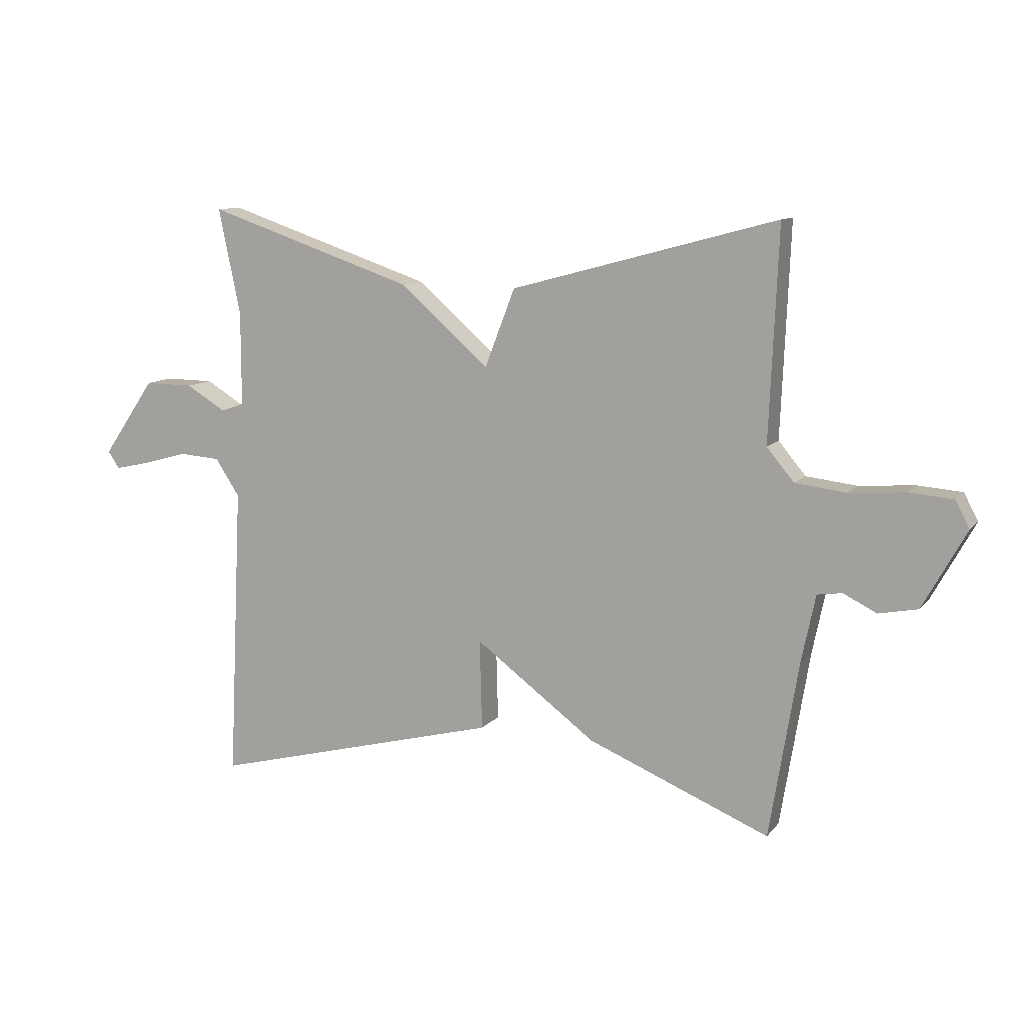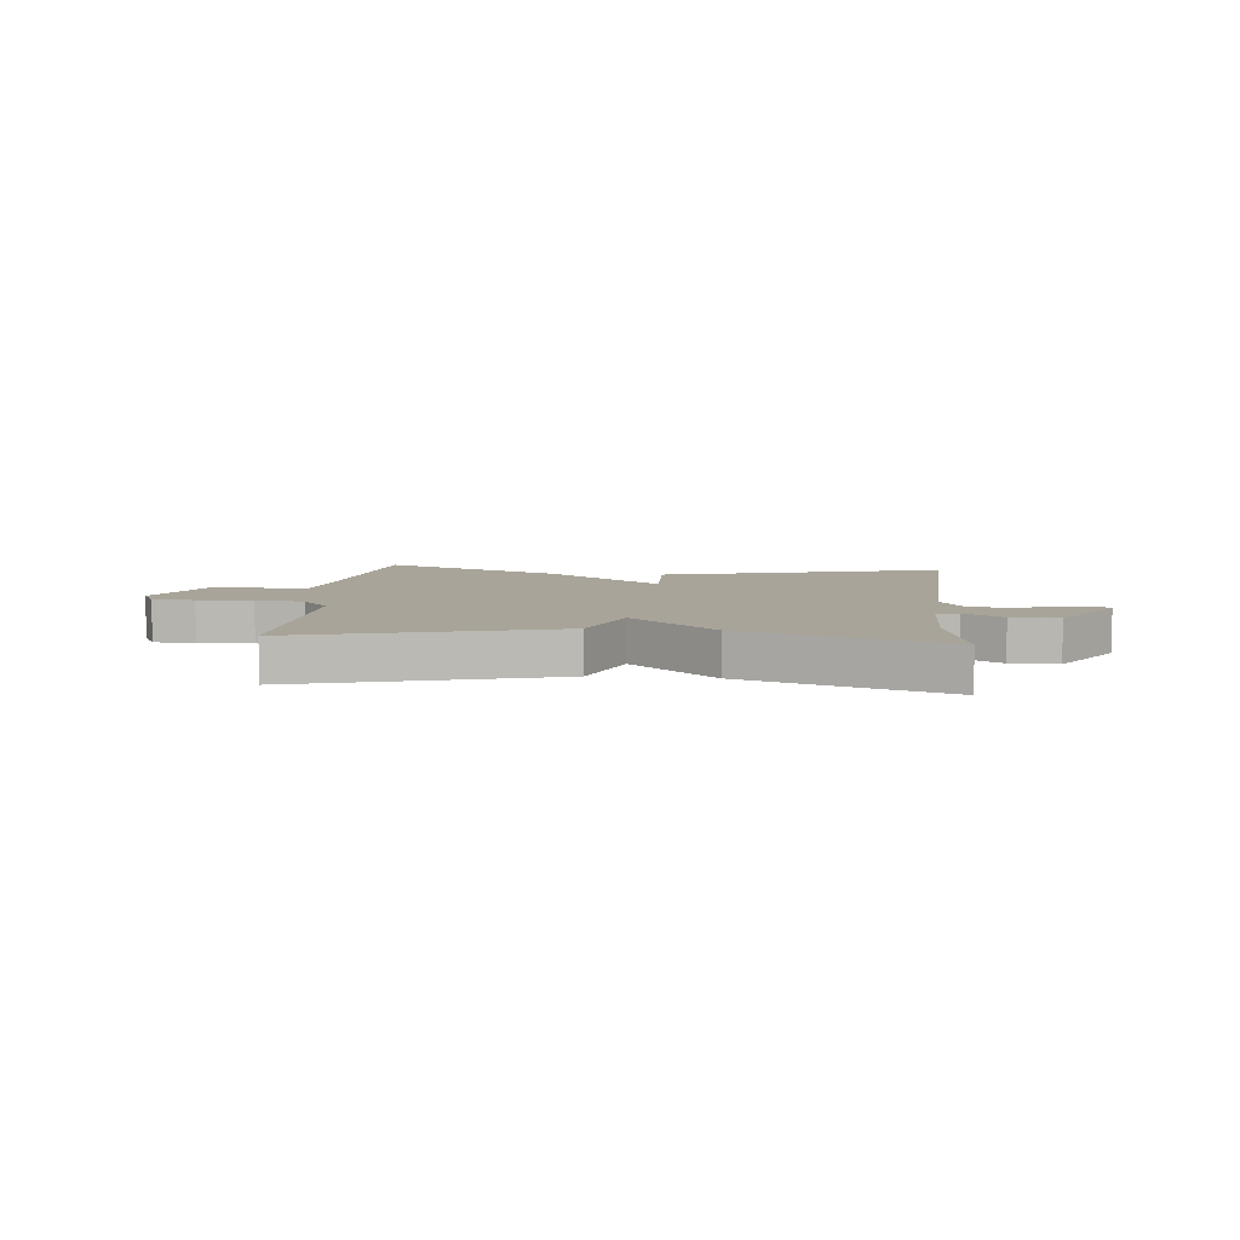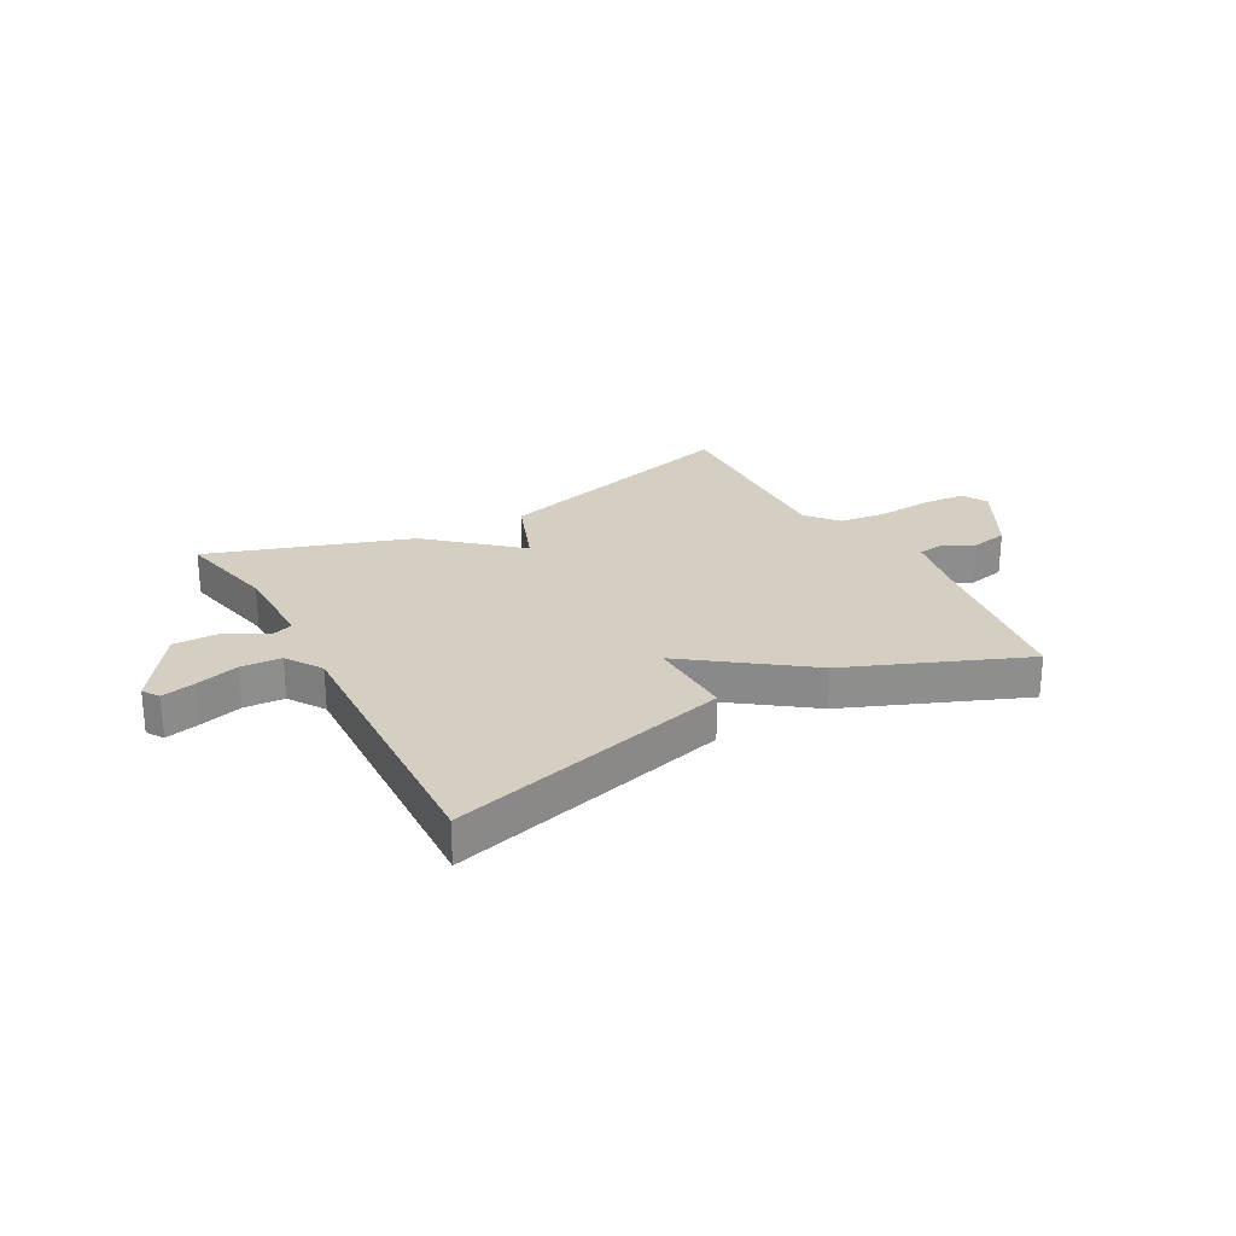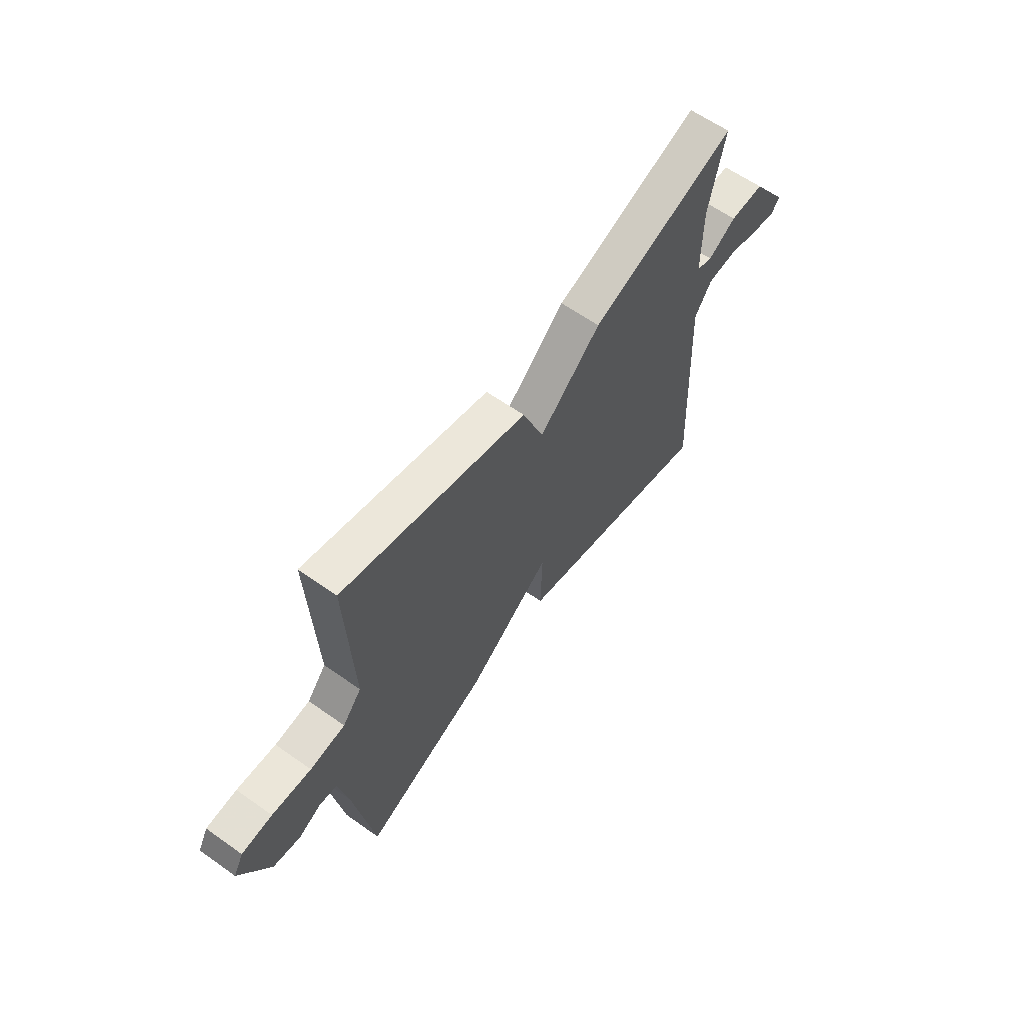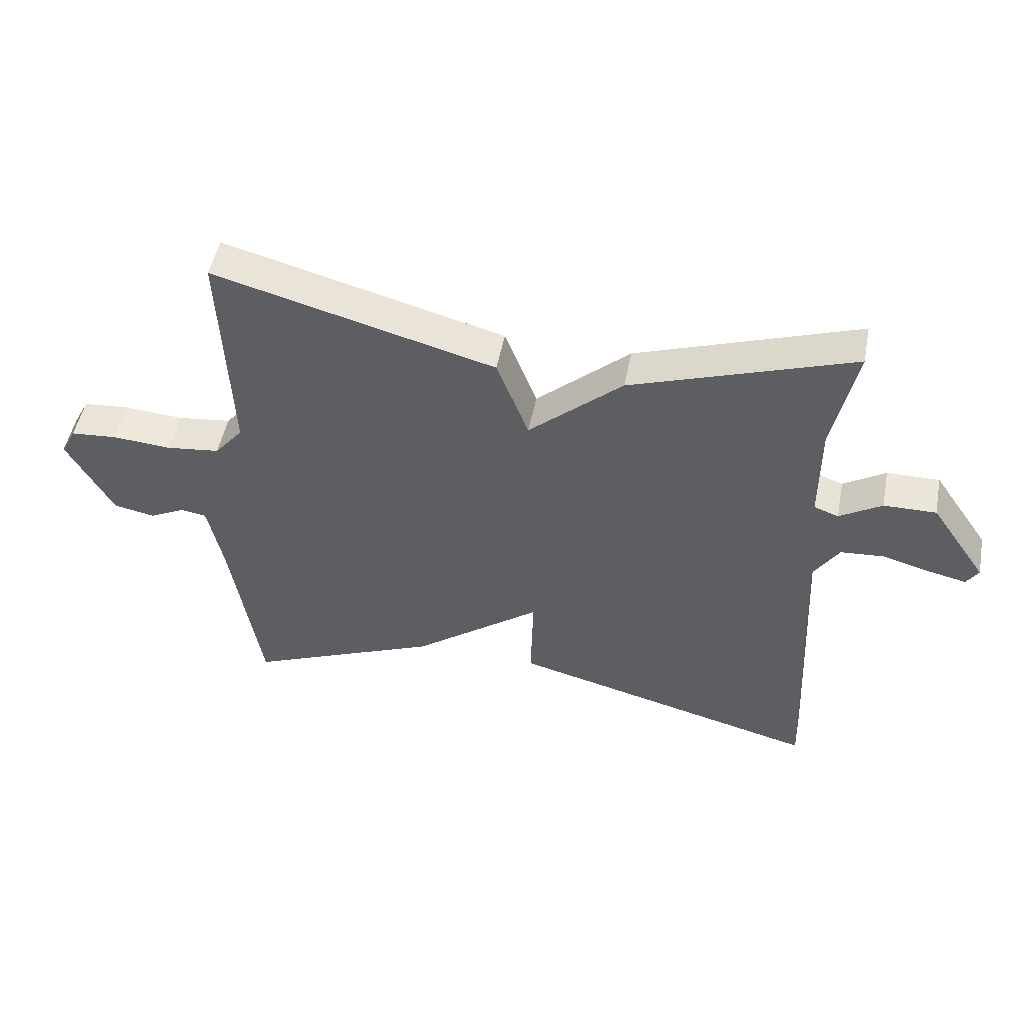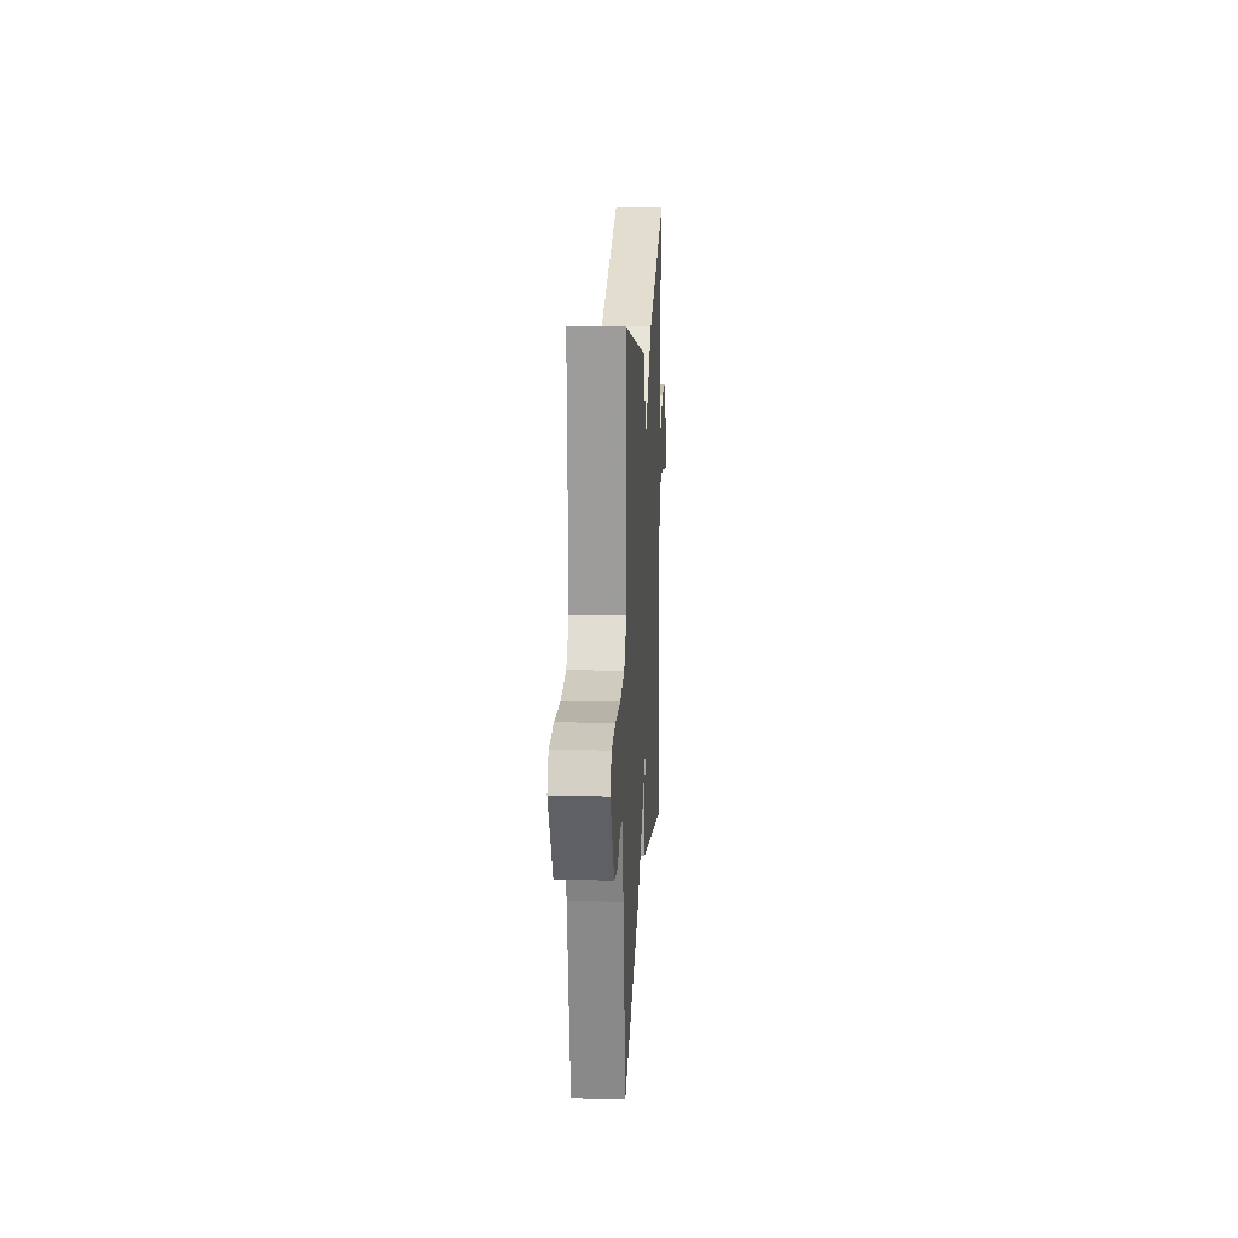
<metadata>
{"format":"obj","ext":"obj","renderer":"f3d","projection":"perspective","resolution":1024,"background":"white","views":[{"elev":10.5,"azim":-157.4,"up":"+Z"},{"elev":7.2,"azim":5.3,"up":"+Y"},{"elev":25.6,"azim":150.8,"up":"+Y"},{"elev":61.9,"azim":-54.3,"up":"+Z"},{"elev":49.6,"azim":10.9,"up":"+Z"},{"elev":17.1,"azim":-86.7,"up":"+Z"}]}
</metadata>
<code>
v 0.5 0.07 0.5
v 0.463 0.07 0.322
v 0.463 0.07 0.163
v 0.502 0.07 0.149
v 0.569 0.07 0.19
v 0.652 0.07 0.191
v 0.741 0.07 0.062
v 0.722 0.07 0.033
v 0.663 0.07 0.046
v 0.587 0.07 0.067
v 0.517 0.07 0.062
v 0.476 0.07 -0.001
v 0.5 0.07 -0.5
v 0.007 0.07 -0.373
v 0.011 0.07 -0.221
v -0.193 0.07 -0.373
v -0.5 0.07 -0.5
v -0.548 0.07 -0.205
v -0.572 0.07 -0.089
v -0.614 0.07 -0.083
v -0.67 0.07 -0.111
v -0.736 0.07 -0.098
v -0.809 0.07 0.034
v -0.785 0.07 0.079
v -0.711 0.07 0.085
v -0.616 0.07 0.078
v -0.531 0.07 0.088
v -0.485 0.07 0.143
v -0.5 0.07 0.5
v -0.052 0.07 0.38
v -0.001 0.07 0.248
v 0.148 0.07 0.38
v 0.5 0 0.5
v 0.463 0 0.322
v 0.463 0 0.163
v 0.502 0 0.149
v 0.569 0 0.19
v 0.652 0 0.191
v 0.741 0 0.062
v 0.722 0 0.033
v 0.663 0 0.046
v 0.587 0 0.067
v 0.517 0 0.062
v 0.476 0 -0.001
v 0.5 0 -0.5
v 0.007 0 -0.373
v 0.011 0 -0.221
v -0.193 0 -0.373
v -0.5 0 -0.5
v -0.548 0 -0.205
v -0.572 0 -0.089
v -0.614 0 -0.083
v -0.67 0 -0.111
v -0.736 0 -0.098
v -0.809 0 0.034
v -0.785 0 0.079
v -0.711 0 0.085
v -0.616 0 0.078
v -0.531 0 0.088
v -0.485 0 0.143
v -0.5 0 0.5
v -0.052 0 0.38
v -0.001 0 0.248
v 0.148 0 0.38
f 31 32 1 2
f 28 29 30 31
f 31 2 3
f 28 31 3
f 27 28 3
f 26 27 3 4
f 24 25 26
f 23 24 26
f 22 23 26
f 21 22 26
f 20 21 26
f 19 20 26 4
f 18 19 4
f 17 18 4
f 16 17 4
f 15 16 4
f 12 13 14 15
f 15 4 5
f 12 15 5
f 11 12 5
f 10 11 5 6
f 8 9 10
f 7 8 10
f 6 7 10
f 34 33 64 63
f 63 62 61 60
f 35 34 63
f 35 63 60
f 35 60 59
f 36 35 59 58
f 58 57 56
f 58 56 55
f 58 55 54
f 58 54 53
f 58 53 52
f 36 58 52 51
f 36 51 50
f 36 50 49
f 36 49 48
f 36 48 47
f 47 46 45 44
f 37 36 47
f 37 47 44
f 37 44 43
f 38 37 43 42
f 42 41 40
f 42 40 39
f 42 39 38
f 1 33 34 2
f 2 34 35 3
f 3 35 36 4
f 4 36 37 5
f 5 37 38 6
f 6 38 39 7
f 7 39 40 8
f 8 40 41 9
f 9 41 42 10
f 10 42 43 11
f 11 43 44 12
f 12 44 45 13
f 13 45 46 14
f 14 46 47 15
f 15 47 48 16
f 16 48 49 17
f 17 49 50 18
f 18 50 51 19
f 19 51 52 20
f 20 52 53 21
f 21 53 54 22
f 22 54 55 23
f 23 55 56 24
f 24 56 57 25
f 25 57 58 26
f 26 58 59 27
f 27 59 60 28
f 28 60 61 29
f 29 61 62 30
f 30 62 63 31
f 31 63 64 32
f 32 64 33 1

</code>
